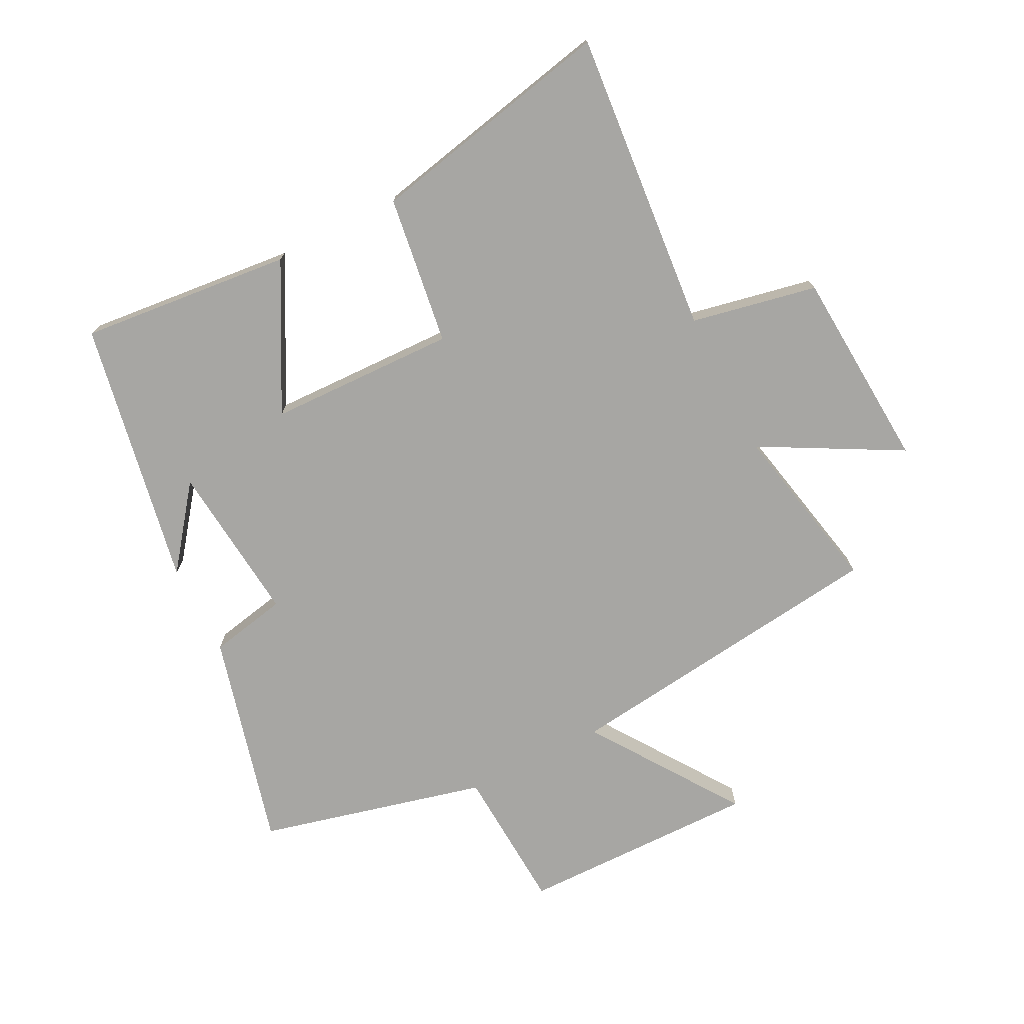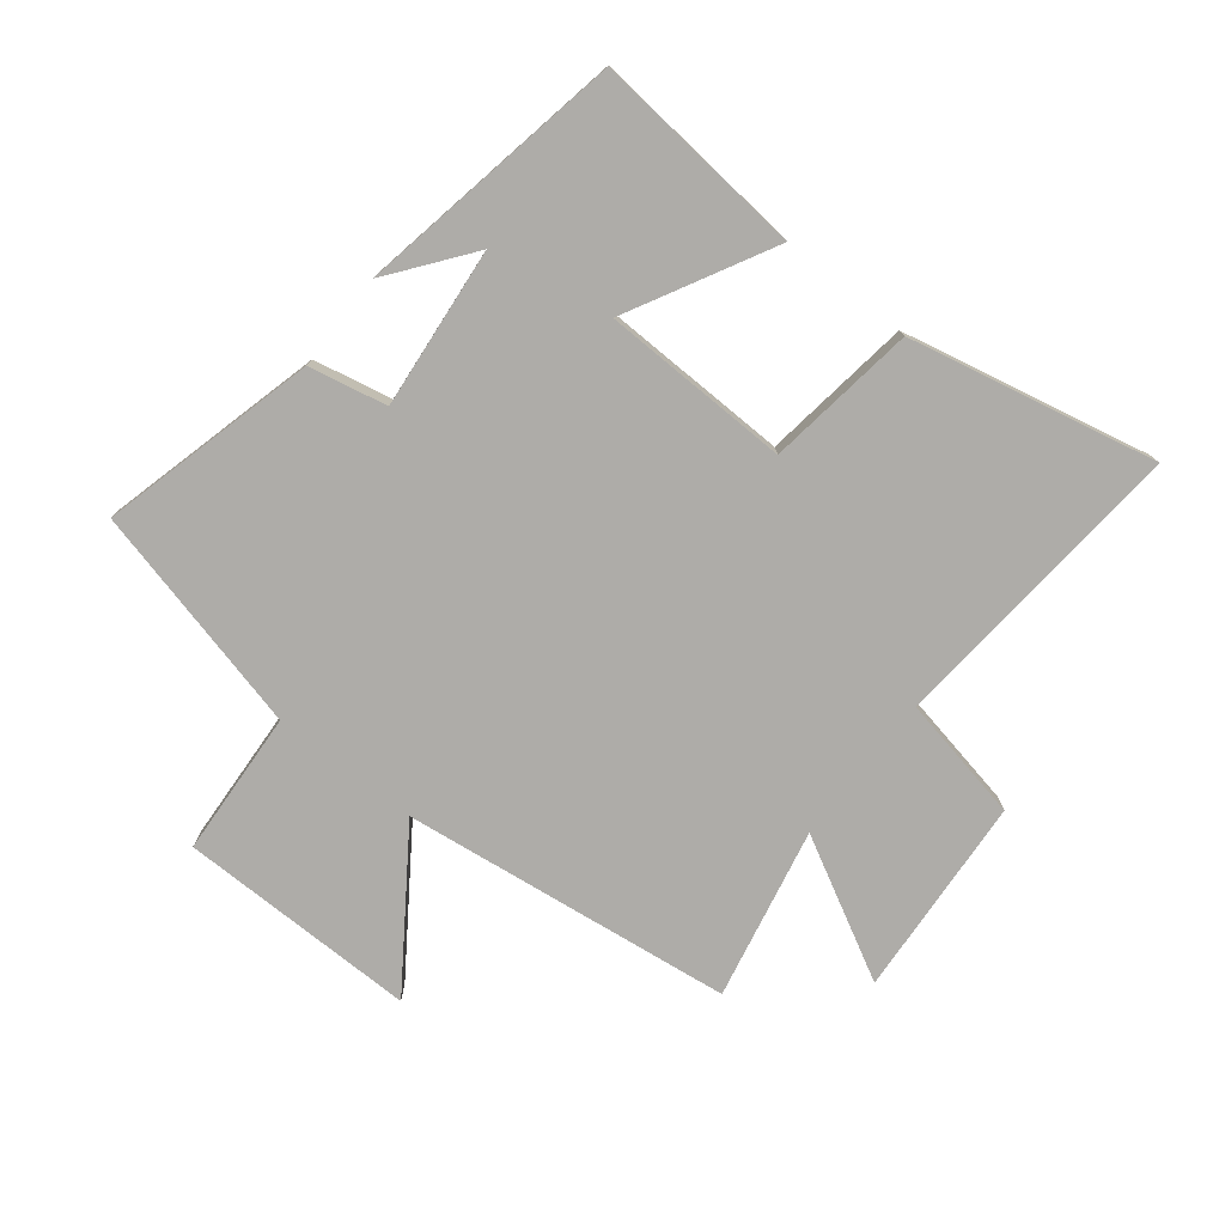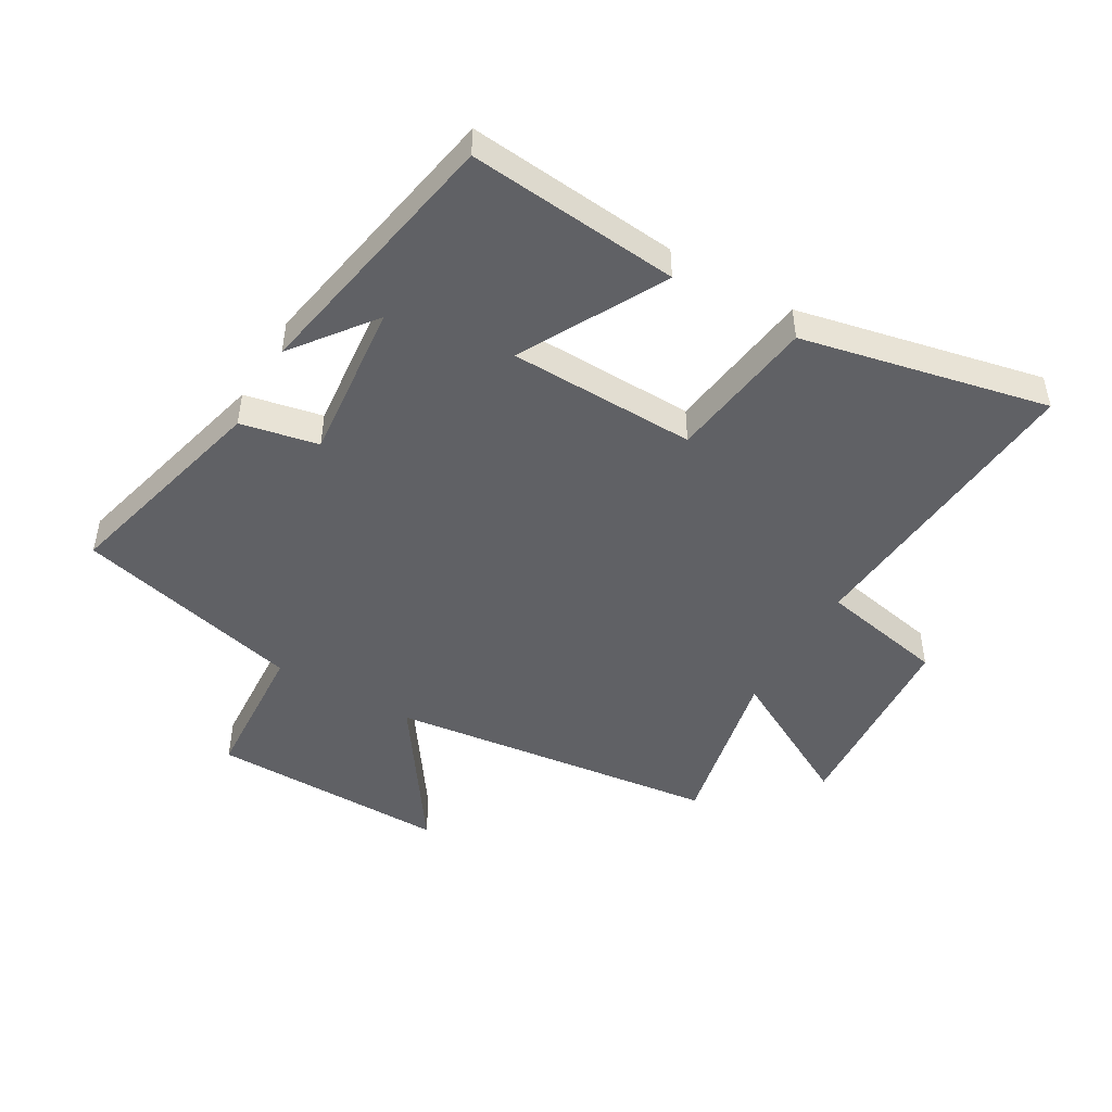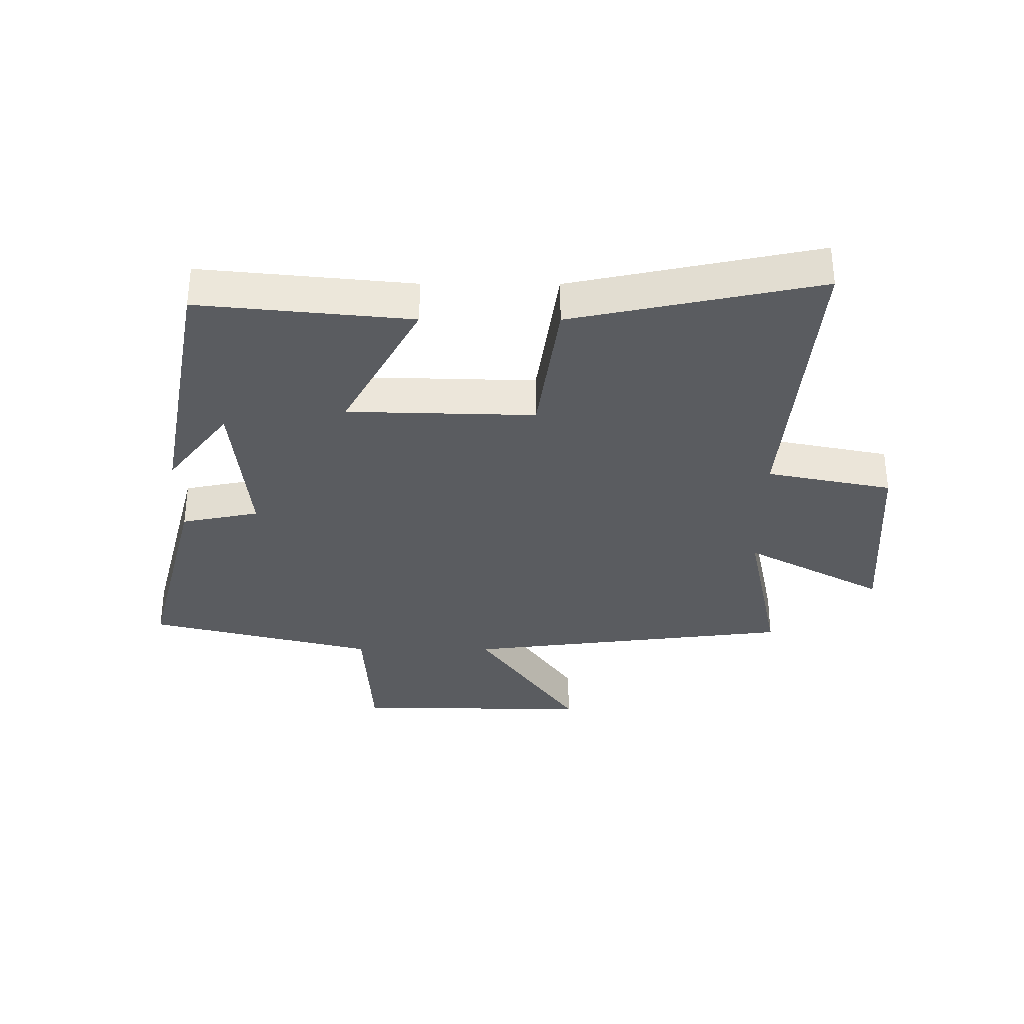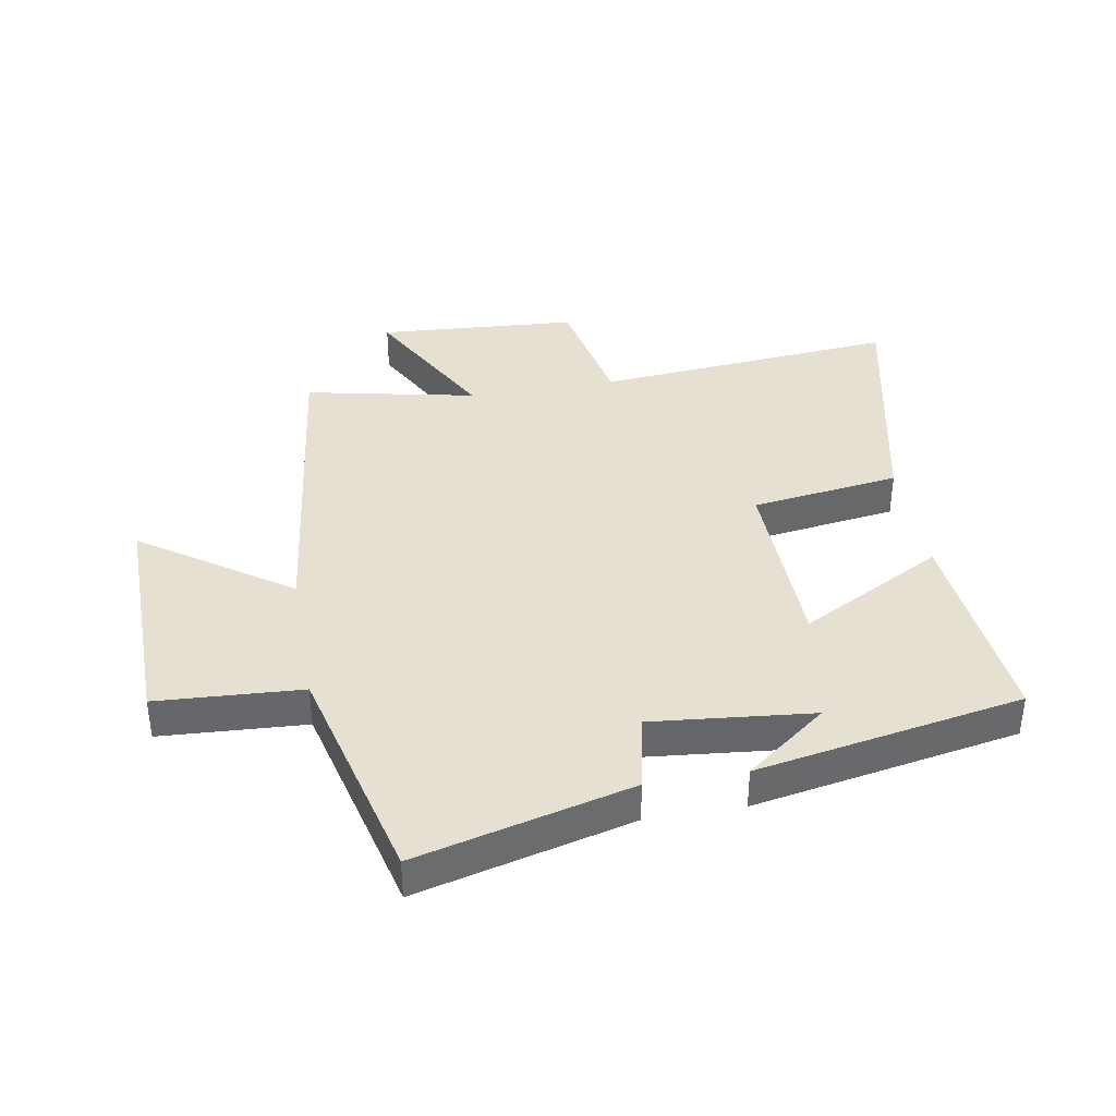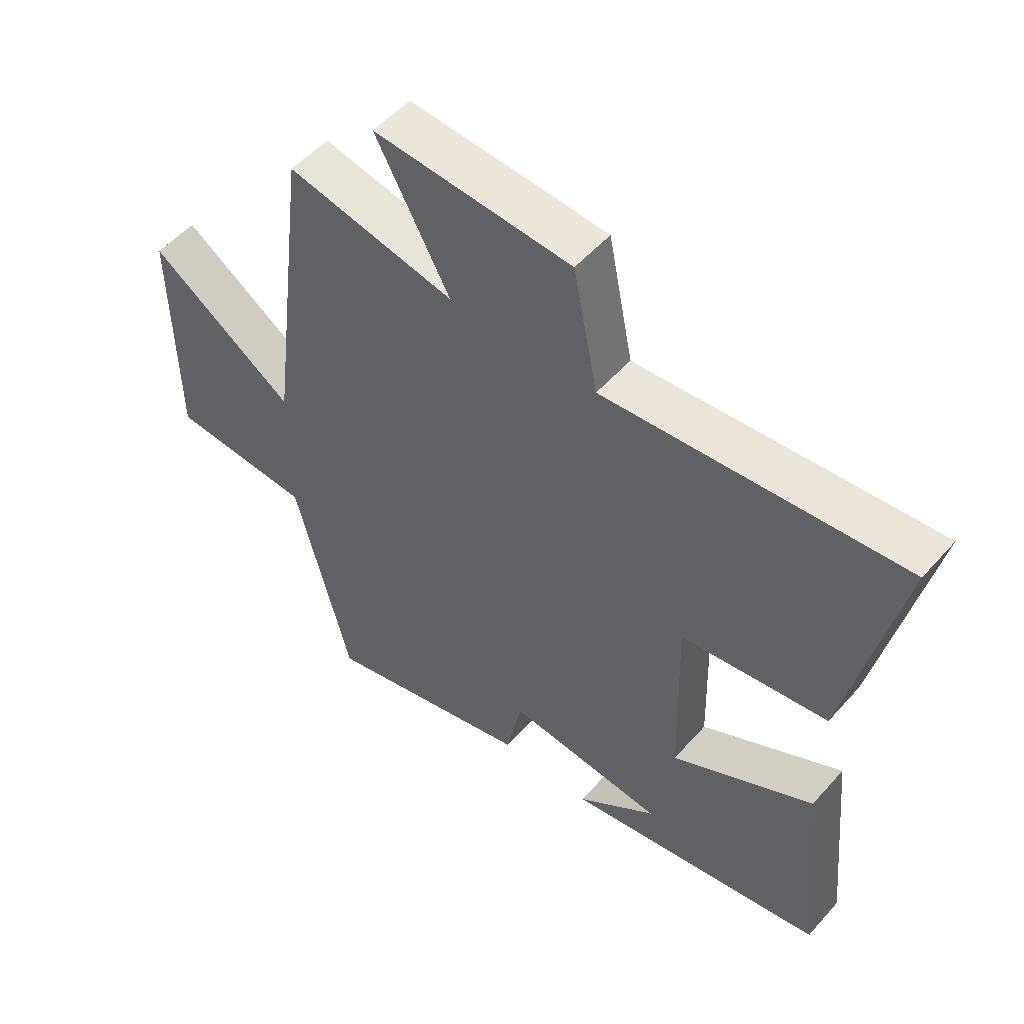
<metadata>
{"format":"obj","ext":"obj","renderer":"f3d","projection":"perspective","resolution":1024,"background":"white","views":[{"elev":-74.1,"azim":-63.1,"up":"+Y"},{"elev":-76.8,"azim":-128.2,"up":"+Y"},{"elev":-47.7,"azim":-120.1,"up":"+Y"},{"elev":-33.6,"azim":-90.2,"up":"+Y"},{"elev":38.4,"azim":170.1,"up":"+Y"},{"elev":52.9,"azim":-139.7,"up":"+Z"}]}
</metadata>
<code>
v 0.433 0.07 0.558
v 0.5 0.07 0.019
v 0.741 0.07 0.185
v 0.737 0.07 -0.205
v 0.5 0.07 -0.219
v 0.408 0.07 -0.59
v 0.057 0.07 -0.5
v 0.031 0.07 -0.373
v -0.231 0.07 -0.399
v -0.099 0.07 -0.5
v -0.534 0.07 -0.42
v -0.5 0.07 -0.074
v -0.265 0.07 -0.2
v -0.257 0.07 0.106
v -0.5 0.07 0.14
v -0.586 0.07 0.543
v -0.092 0.07 0.5
v -0.051 0.07 0.705
v 0.277 0.07 0.727
v 0.154 0.07 0.5
v 0.433 0 0.558
v 0.5 0 0.019
v 0.741 0 0.185
v 0.737 0 -0.205
v 0.5 0 -0.219
v 0.408 0 -0.59
v 0.057 0 -0.5
v 0.031 0 -0.373
v -0.231 0 -0.399
v -0.099 0 -0.5
v -0.534 0 -0.42
v -0.5 0 -0.074
v -0.265 0 -0.2
v -0.257 0 0.106
v -0.5 0 0.14
v -0.586 0 0.543
v -0.092 0 0.5
v -0.051 0 0.705
v 0.277 0 0.727
v 0.154 0 0.5
f 17 18 19 20
f 14 15 16 17
f 13 14 17 20
f 11 12 13
f 9 10 11
f 8 9 11 13
f 5 6 7 8
f 20 1 2
f 13 20 2
f 8 13 2
f 5 8 2
f 2 3 4 5
f 40 39 38 37
f 37 36 35 34
f 40 37 34 33
f 33 32 31
f 31 30 29
f 33 31 29 28
f 28 27 26 25
f 22 21 40
f 22 40 33
f 22 33 28
f 22 28 25
f 25 24 23 22
f 1 21 22 2
f 2 22 23 3
f 3 23 24 4
f 4 24 25 5
f 5 25 26 6
f 6 26 27 7
f 7 27 28 8
f 8 28 29 9
f 9 29 30 10
f 10 30 31 11
f 11 31 32 12
f 12 32 33 13
f 13 33 34 14
f 14 34 35 15
f 15 35 36 16
f 16 36 37 17
f 17 37 38 18
f 18 38 39 19
f 19 39 40 20
f 20 40 21 1

</code>
